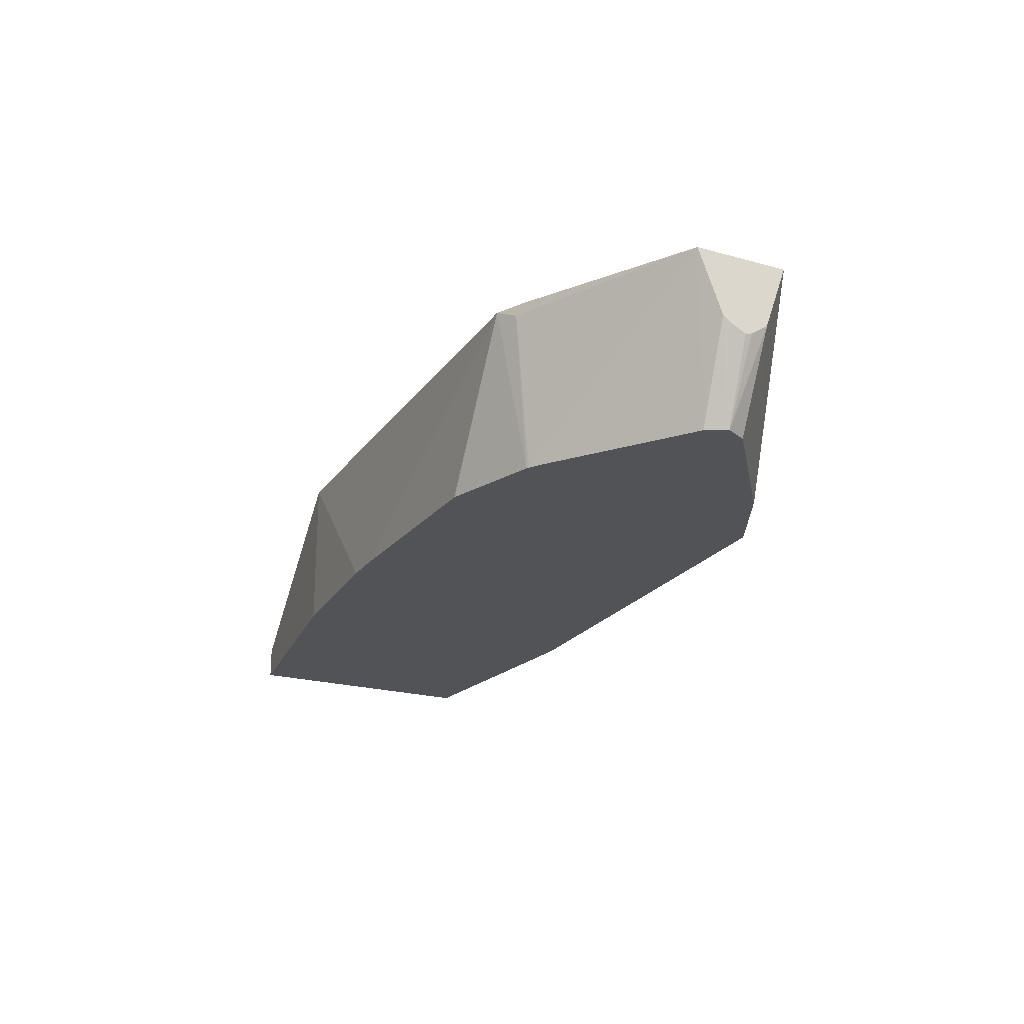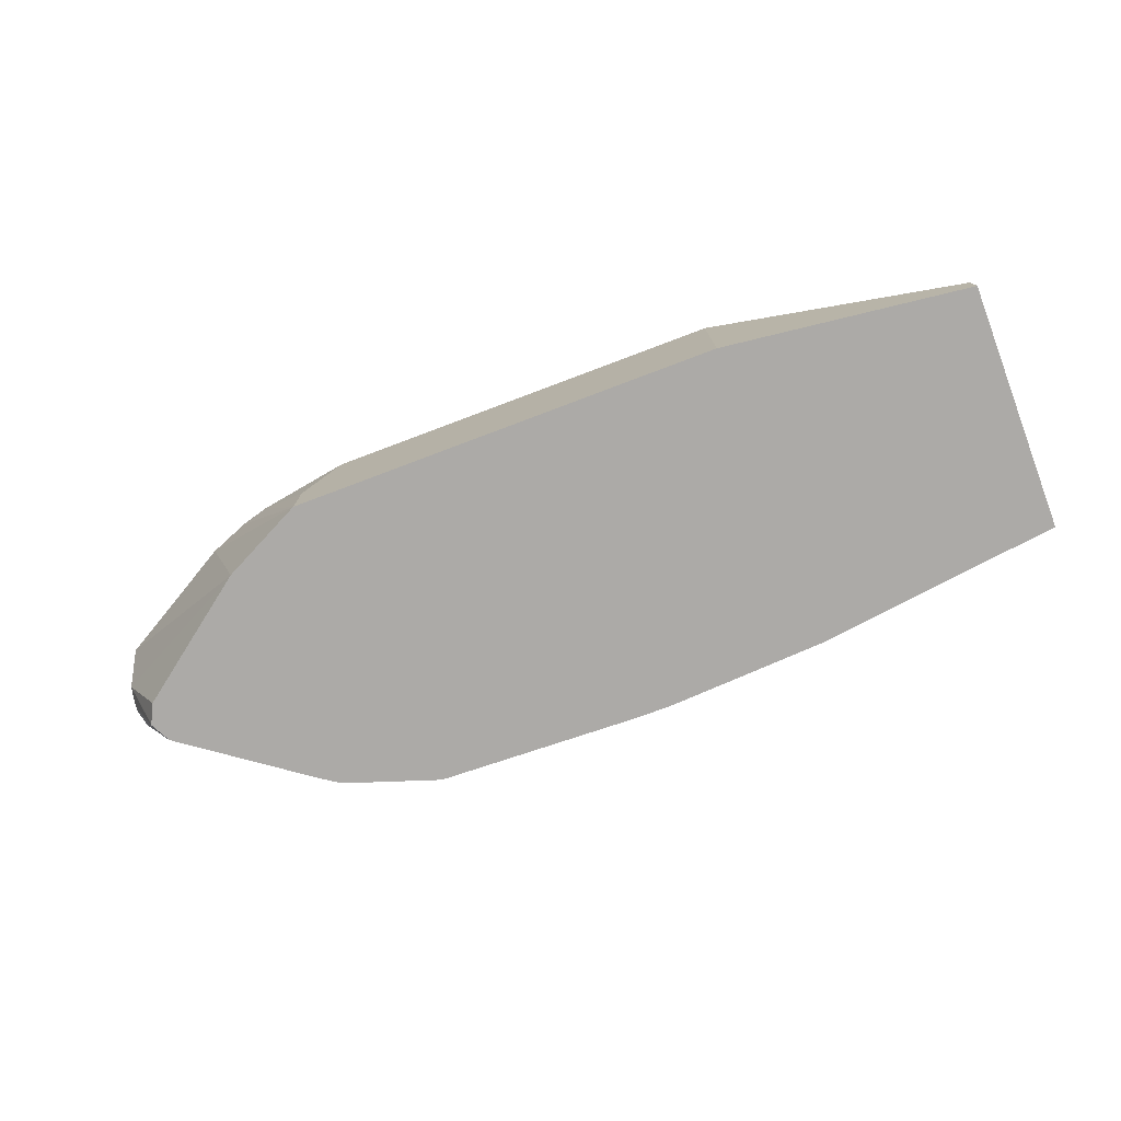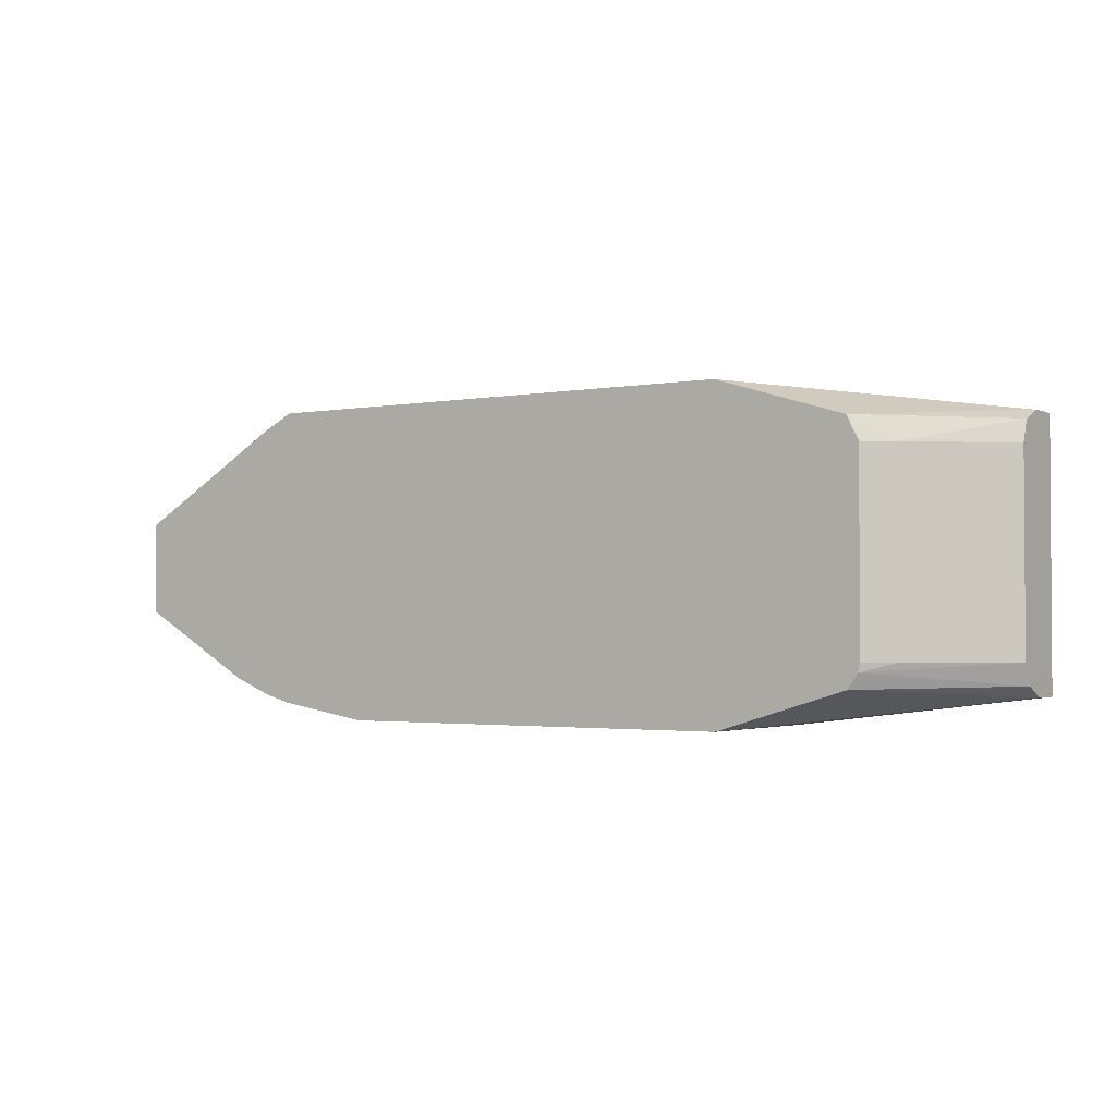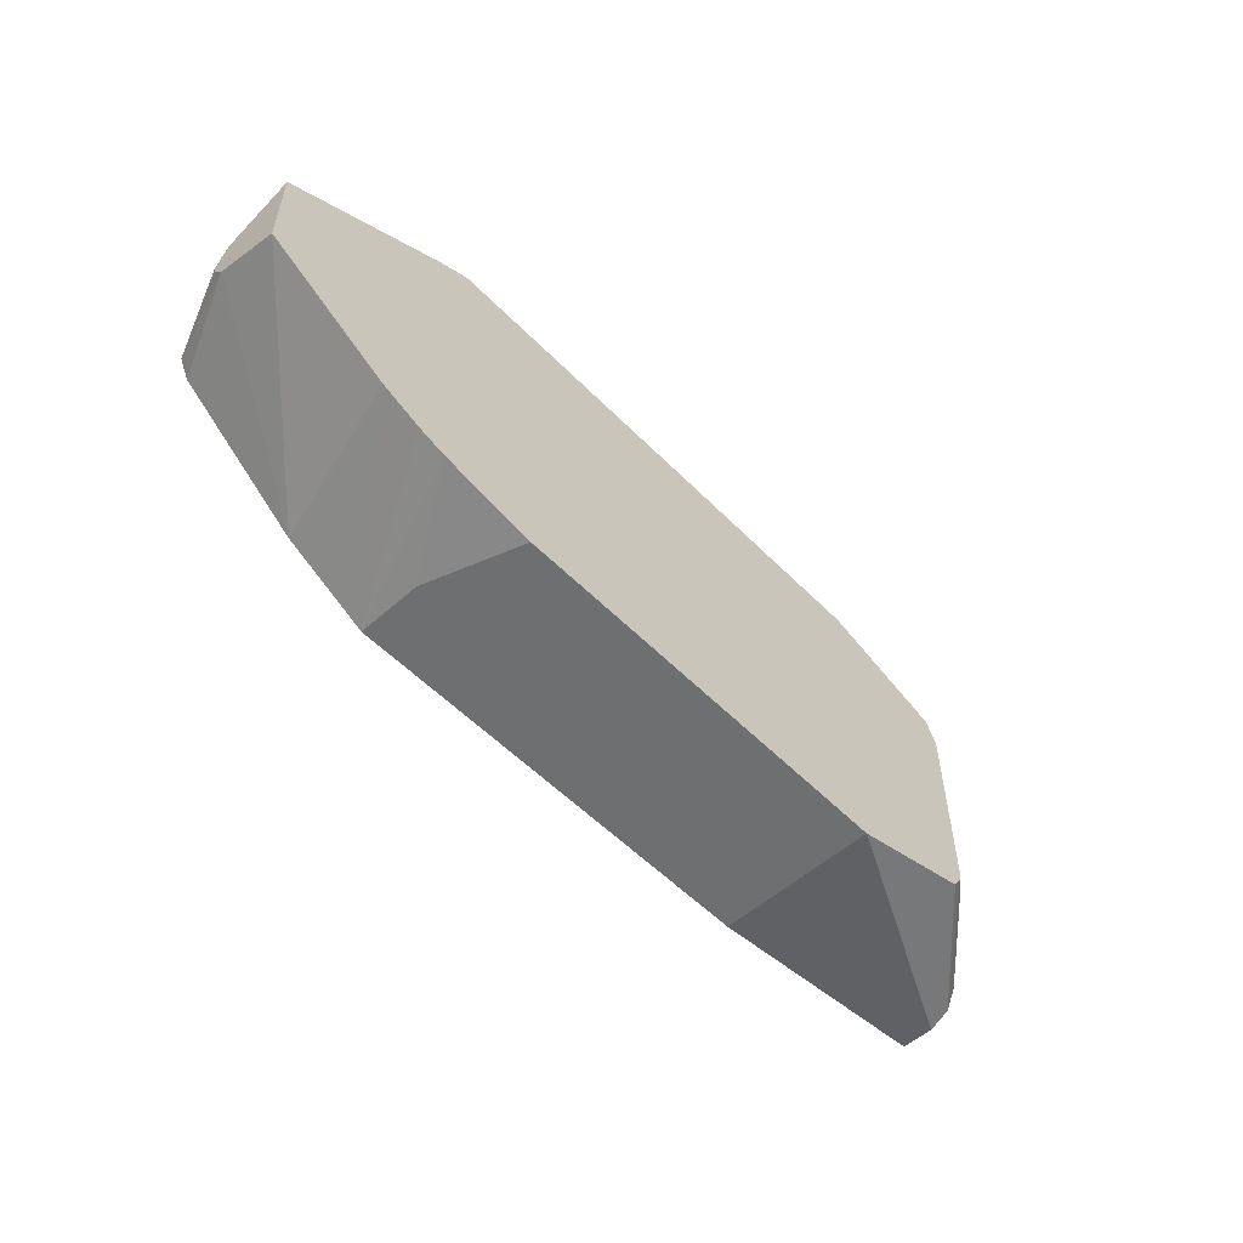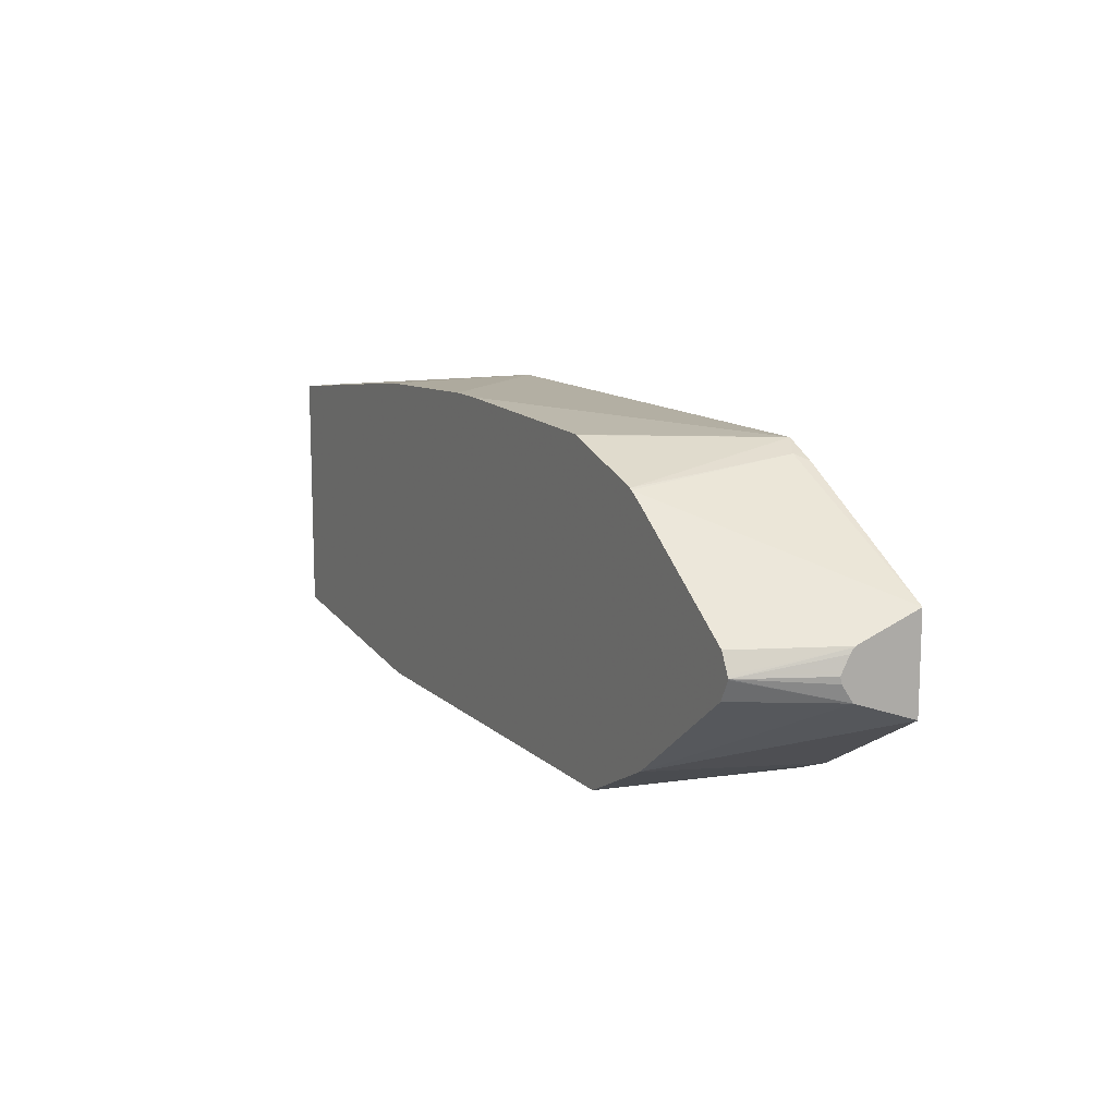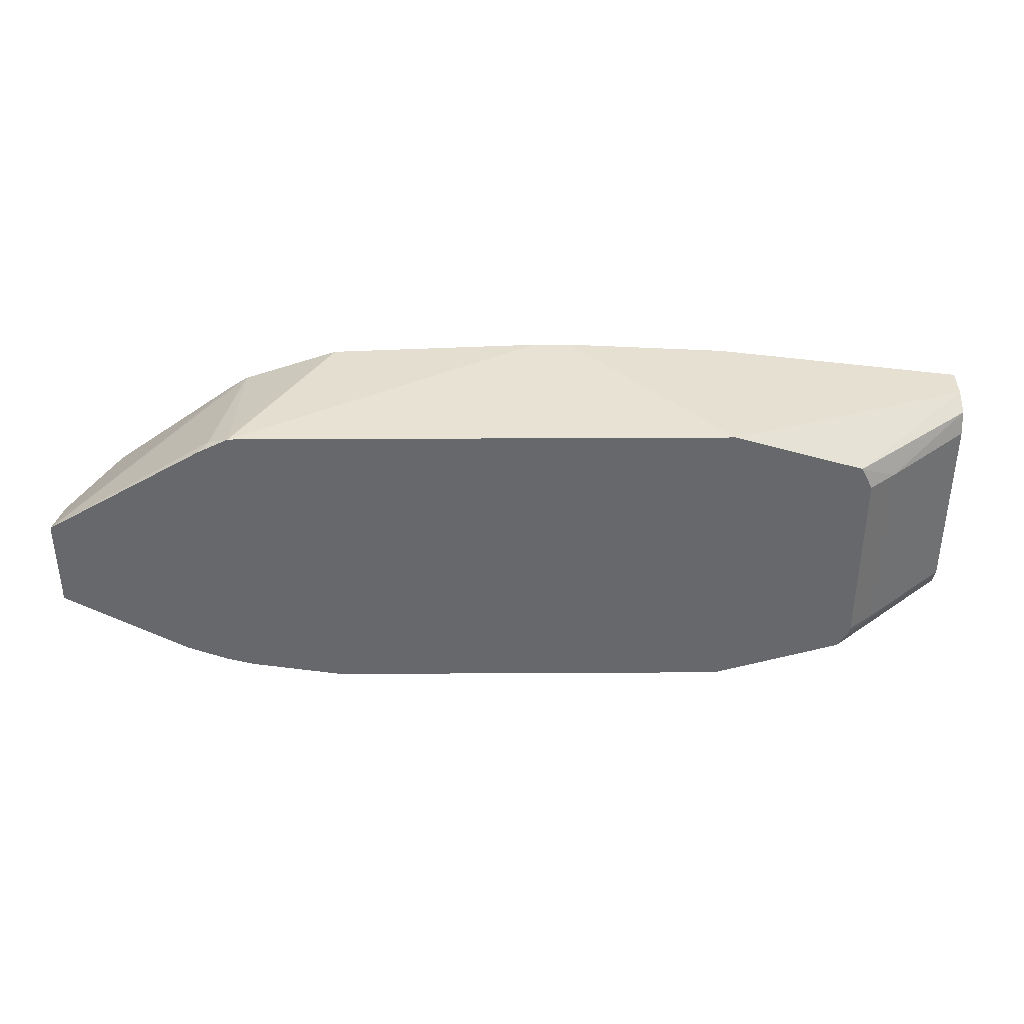
<metadata>
{"format":"obj","ext":"obj","renderer":"f3d","projection":"perspective","resolution":1024,"background":"white","views":[{"elev":-22.0,"azim":-115.9,"up":"+Z"},{"elev":-76.1,"azim":20.7,"up":"+Z"},{"elev":-2.1,"azim":34.0,"up":"+Y"},{"elev":-54.5,"azim":-46.8,"up":"+Y"},{"elev":12.2,"azim":-117.5,"up":"+Y"},{"elev":37.6,"azim":-0.4,"up":"+Y"}]}
</metadata>
<code>
v 0.5481 -0.09788 0.05793
v 0.7049 -0.07829 0.05793
v 0.5481 -0.09788 0.1567
v 0.2741 -0.09788 0.05793
v 0.7049 0.07829 0.05793
v 0.7049 -0.07829 0.0783
v 0.6287 -0.07339 0.1567
v 0.3131 -0.09788 0.1567
v 0.2741 -0.09788 0.09788
v 0.2348 -0.08813 0.1567
v 0.218 -0.08333 0.1567
v 0.1929 -0.07337 0.1567
v 0.2216 -0.07174 0.05793
v 0.7049 0.07829 0.0783
v 0.5481 0.09788 0.05793
v 0.7049 -0.07182 0.09124
v 0.7049 -0.07176 0.09136
v 0.6347 -0.0642 0.1567
v 0.2936 -0.09784 0.1567
v 0.2937 -0.09788 0.1566
v 0.1157 -0.02886 0.1567
v 0.1157 -0.01467 0.1168
v 0.1436 -0.01304 0.05793
v 0.6287 0.07339 0.1567
v 0.7049 0.07221 0.09311
v 0.5481 0.09788 0.1567
v 0.4475 0.1032 0.05793
v 0.7049 -0.05883 0.09782
v 0.6361 -0.05871 0.1567
v 0.7049 -0.05871 0.09788
v 0.6525 -0.05871 0.1435
v 0.1157 0.02941 0.1567
v 0.1157 -0.004064 0.1096
v 0.1371 9.58e-06 0.05793
v 0.1373 -0.0005218 0.05793
v 0.6289 0.07314 0.1567
v 0.7049 0.05871 0.09788
v 0.6525 0.05871 0.1435
v 0.235 0.09788 0.1567
v 0.4253 0.1032 0.05793
v 0.6361 0.05871 0.1567
v 0.2152 0.08802 0.1567
v 0.2219 0.09134 0.1501
v 0.2333 0.07749 0.05793
v 0.223 0.07062 0.05793
v 0.1436 0.01304 0.05793
v 0.1157 0.01445 0.1171
v 0.1157 9.58e-06 0.1085
v 0.1378 0.001604 0.05793
v 0.1157 0.0107 0.1139
v 0.1157 0.01379 0.1163
v 0.235 0.09788 0.1566
v 0.2219 0.09134 0.1567
v 0.2945 0.09827 0.05793
v 0.235 0.07829 0.05793
v 0.2935 0.09803 0.05793
f 25 36 38
f 21 47 51
f 21 51 50
f 21 50 48
f 21 48 33
f 22 35 23
f 22 33 34
f 22 34 35
f 24 36 25
f 21 32 47
f 21 33 22
f 18 31 29
f 10 20 19
f 18 28 30
f 17 28 18
f 15 27 26
f 14 26 24
f 14 24 25
f 13 22 23
f 13 21 22
f 12 21 13
f 9 20 10
f 8 19 20
f 25 38 37
f 18 30 31
f 26 27 40
f 43 55 44
f 29 31 38
f 7 17 18
f 52 56 55
f 52 54 56
f 46 51 47
f 46 49 51
f 43 52 55
f 42 53 43
f 40 54 52
f 39 40 52
f 39 43 53
f 39 52 43
f 26 40 39
f 36 41 38
f 34 50 51
f 34 48 50
f 33 48 34
f 32 46 47
f 32 45 46
f 32 44 45
f 32 43 44
f 32 42 43
f 30 38 31
f 30 37 38
f 29 38 41
f 34 51 49
f 7 16 17
f 1 27 15
f 5 26 14
f 2 14 25
f 2 5 14
f 1 5 2
f 1 15 5
f 1 40 27
f 1 54 40
f 1 56 54
f 1 55 56
f 1 44 55
f 1 45 44
f 1 49 46
f 1 34 49
f 1 35 34
f 1 23 35
f 1 13 23
f 1 4 13
f 1 9 4
f 1 20 9
f 1 8 20
f 1 3 8
f 1 6 3
f 1 2 6
f 6 16 7
f 2 25 37
f 2 37 30
f 1 46 45
f 2 28 17
f 2 30 28
f 4 12 13
f 4 11 12
f 4 10 11
f 4 9 10
f 3 19 8
f 3 10 19
f 3 12 11
f 3 21 12
f 3 32 21
f 3 42 32
f 3 53 42
f 3 11 10
f 3 39 53
f 2 17 16
f 5 15 26
f 2 16 6
f 3 6 7
f 3 7 18
f 3 18 29
f 3 41 36
f 3 36 24
f 3 24 26
f 3 26 39
f 3 29 41

</code>
